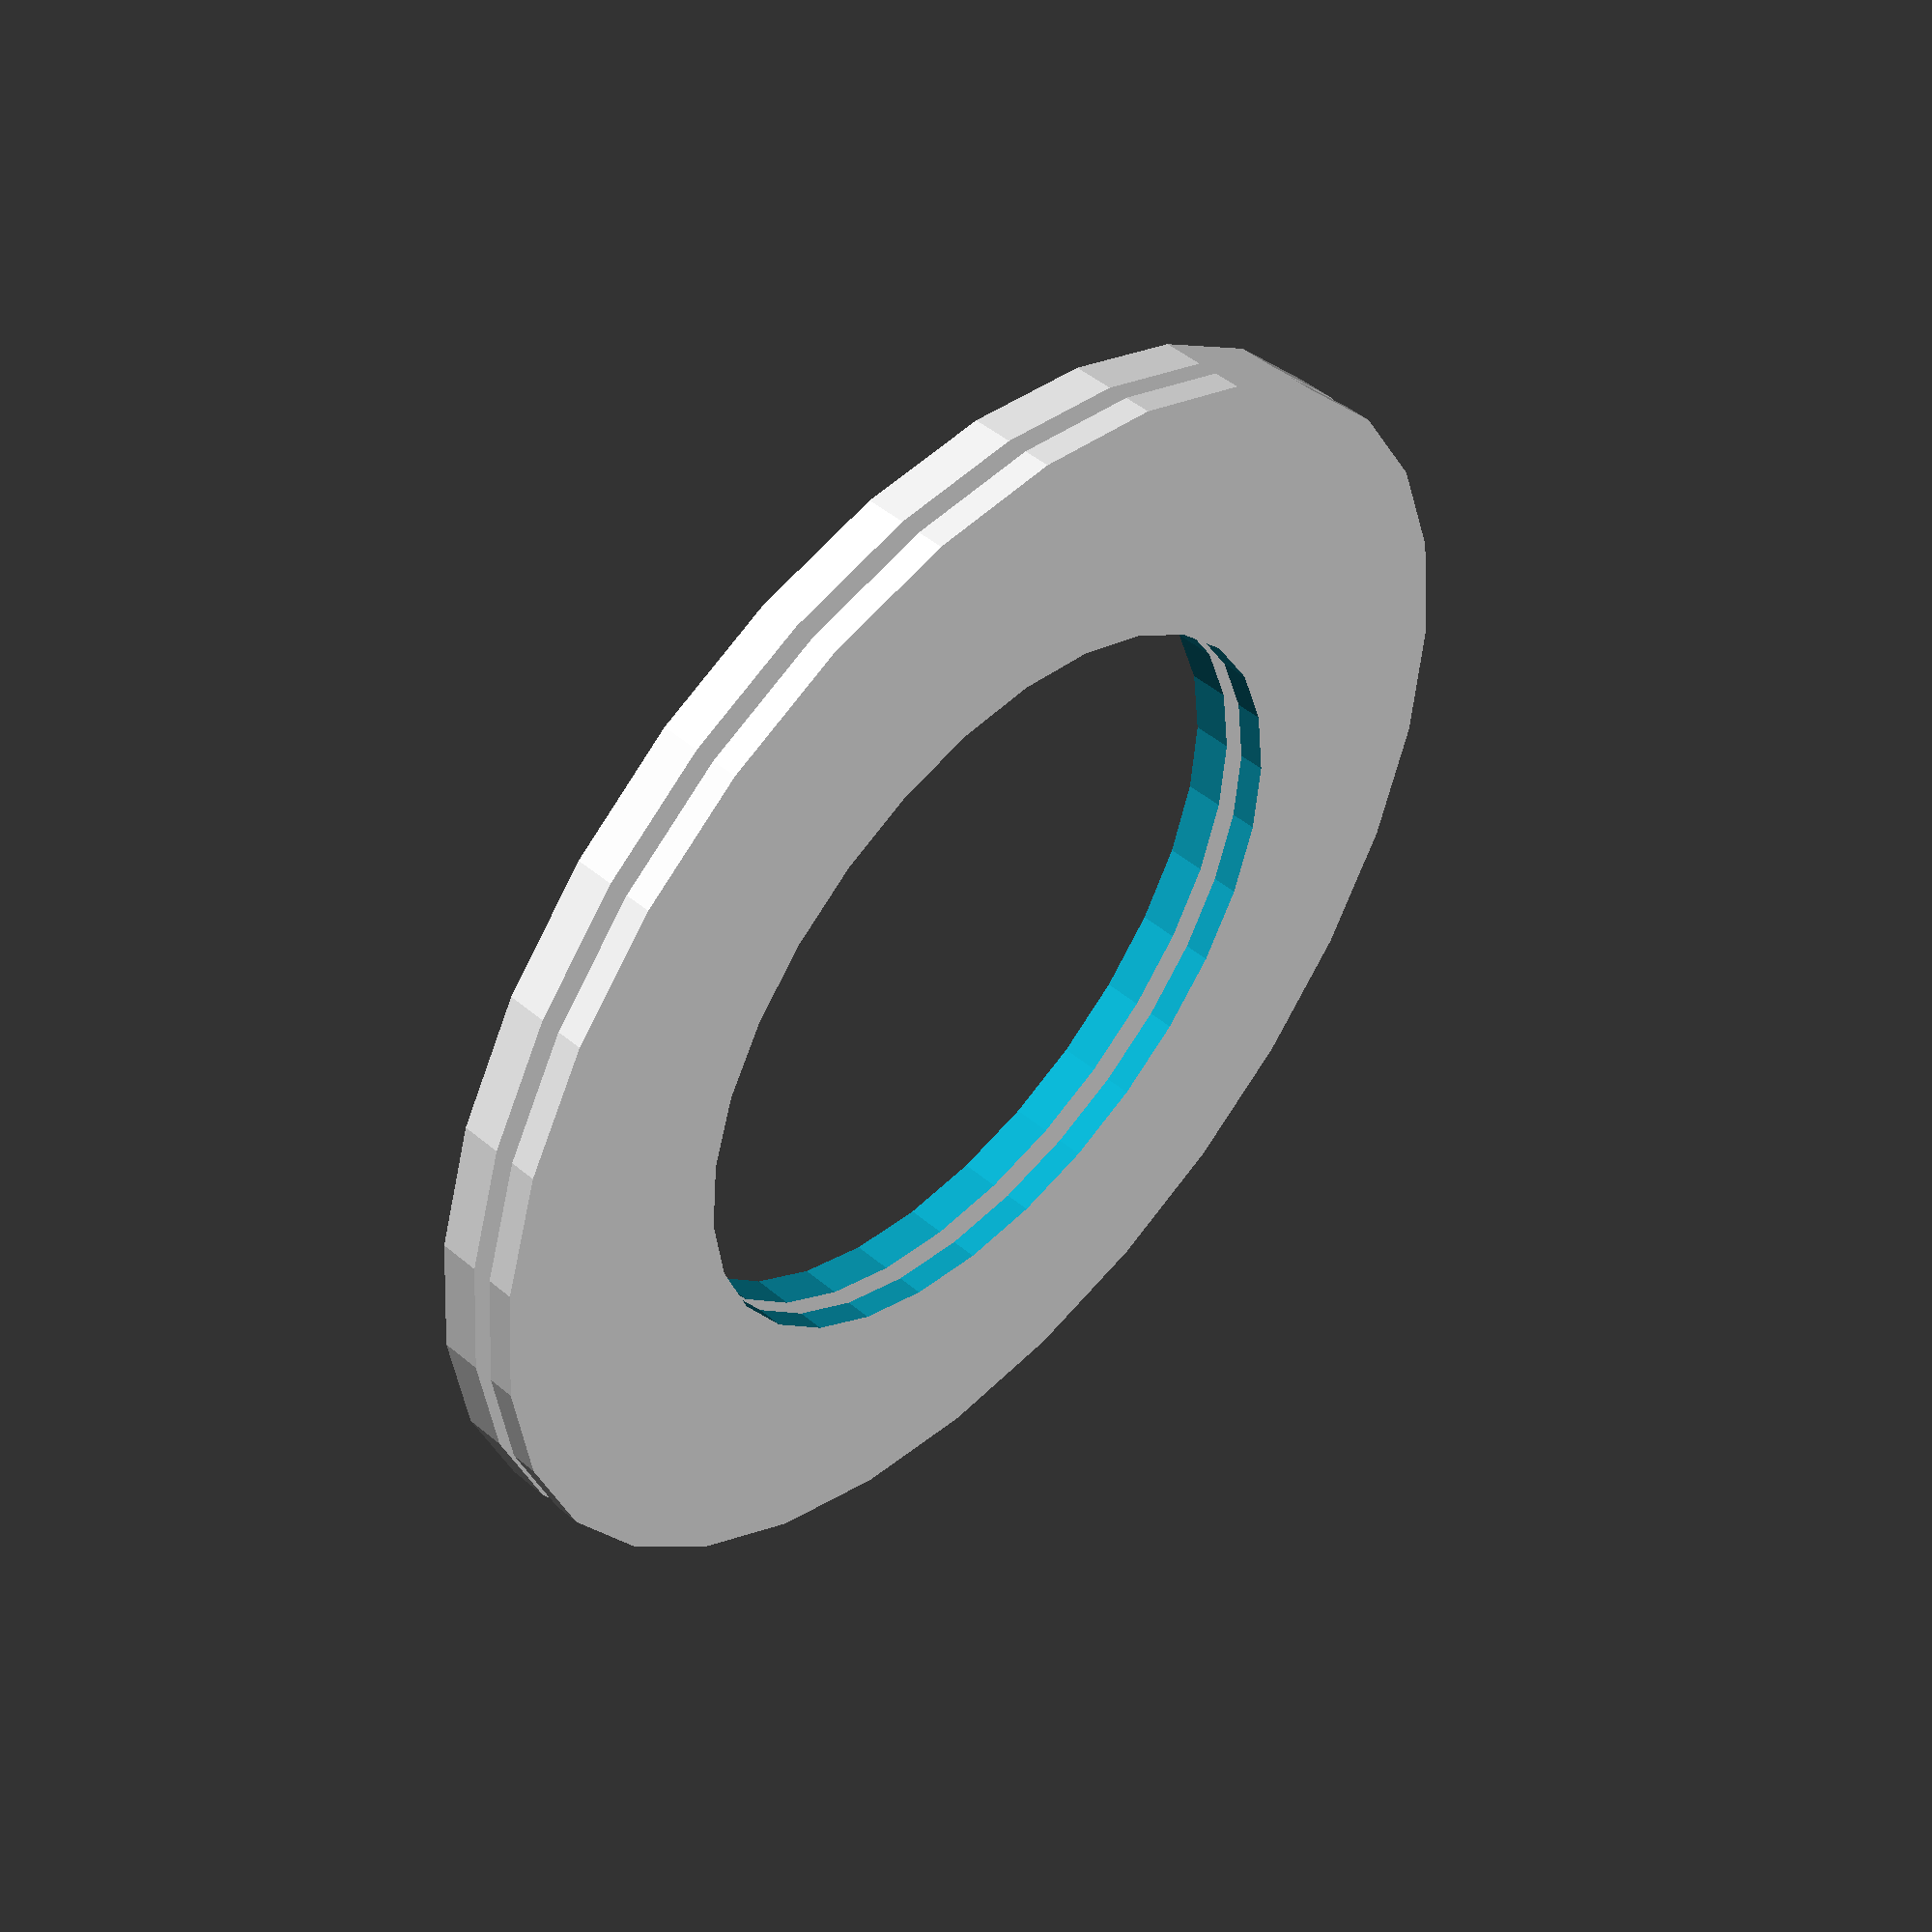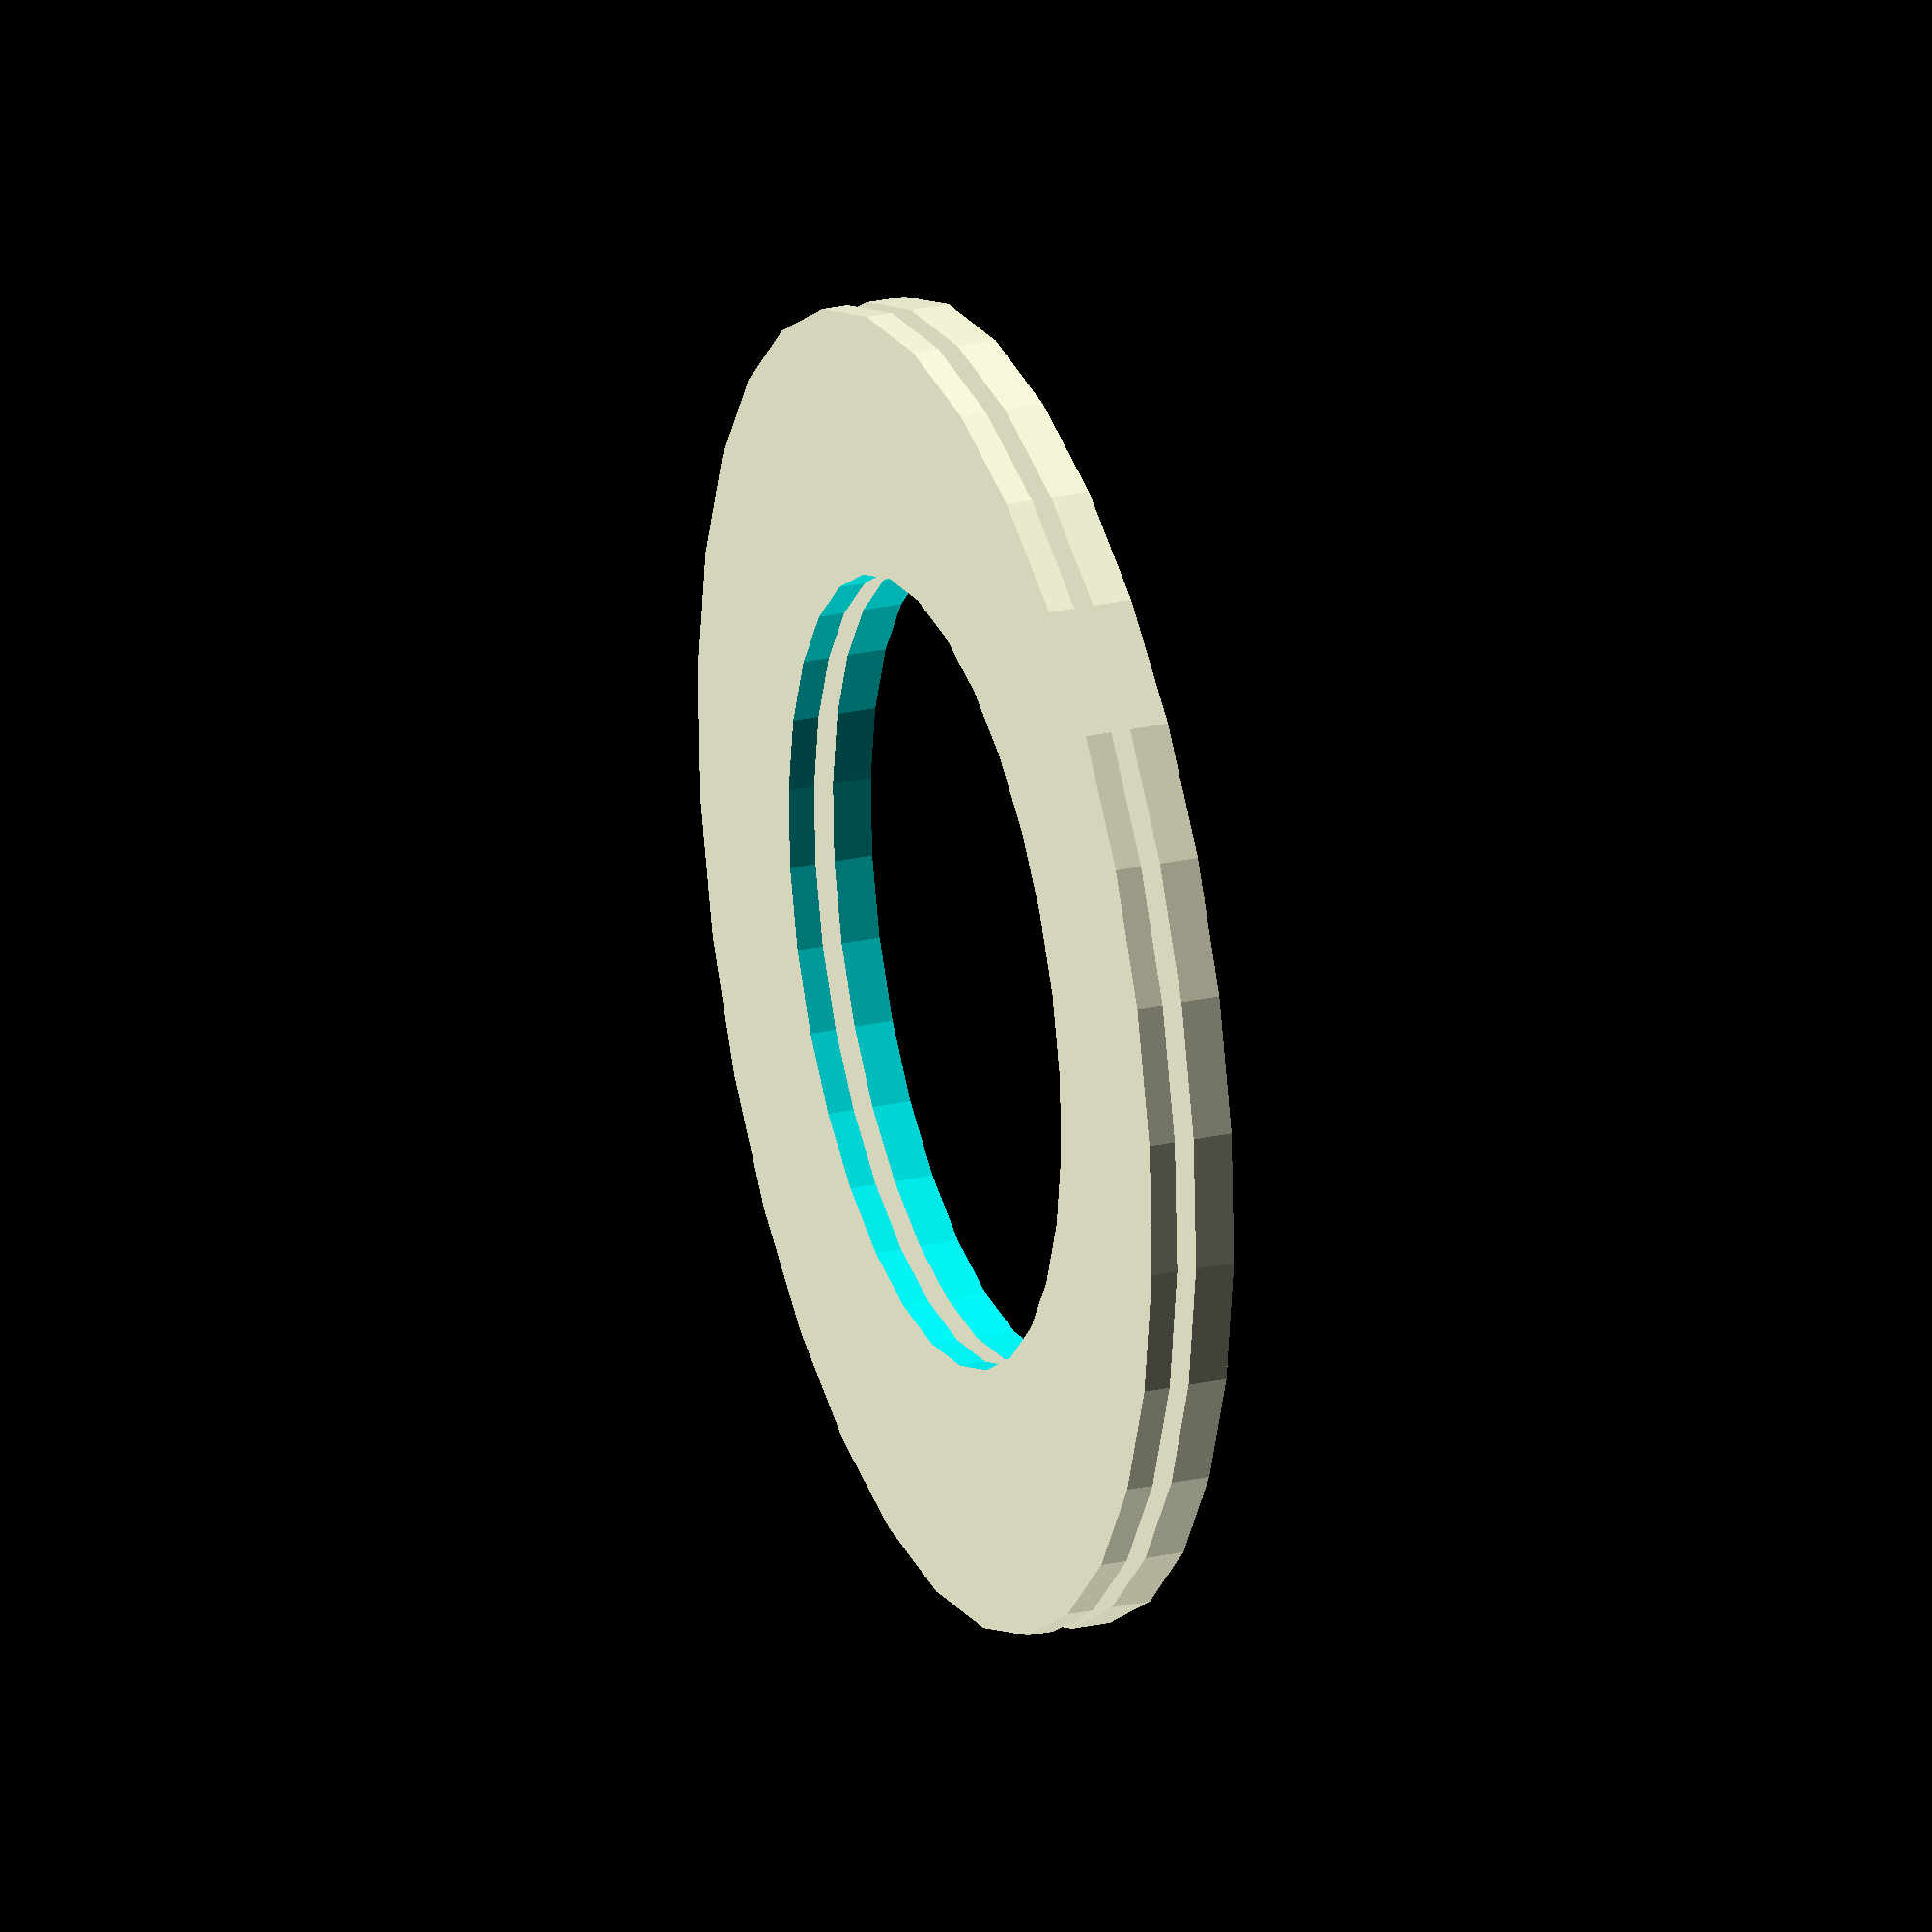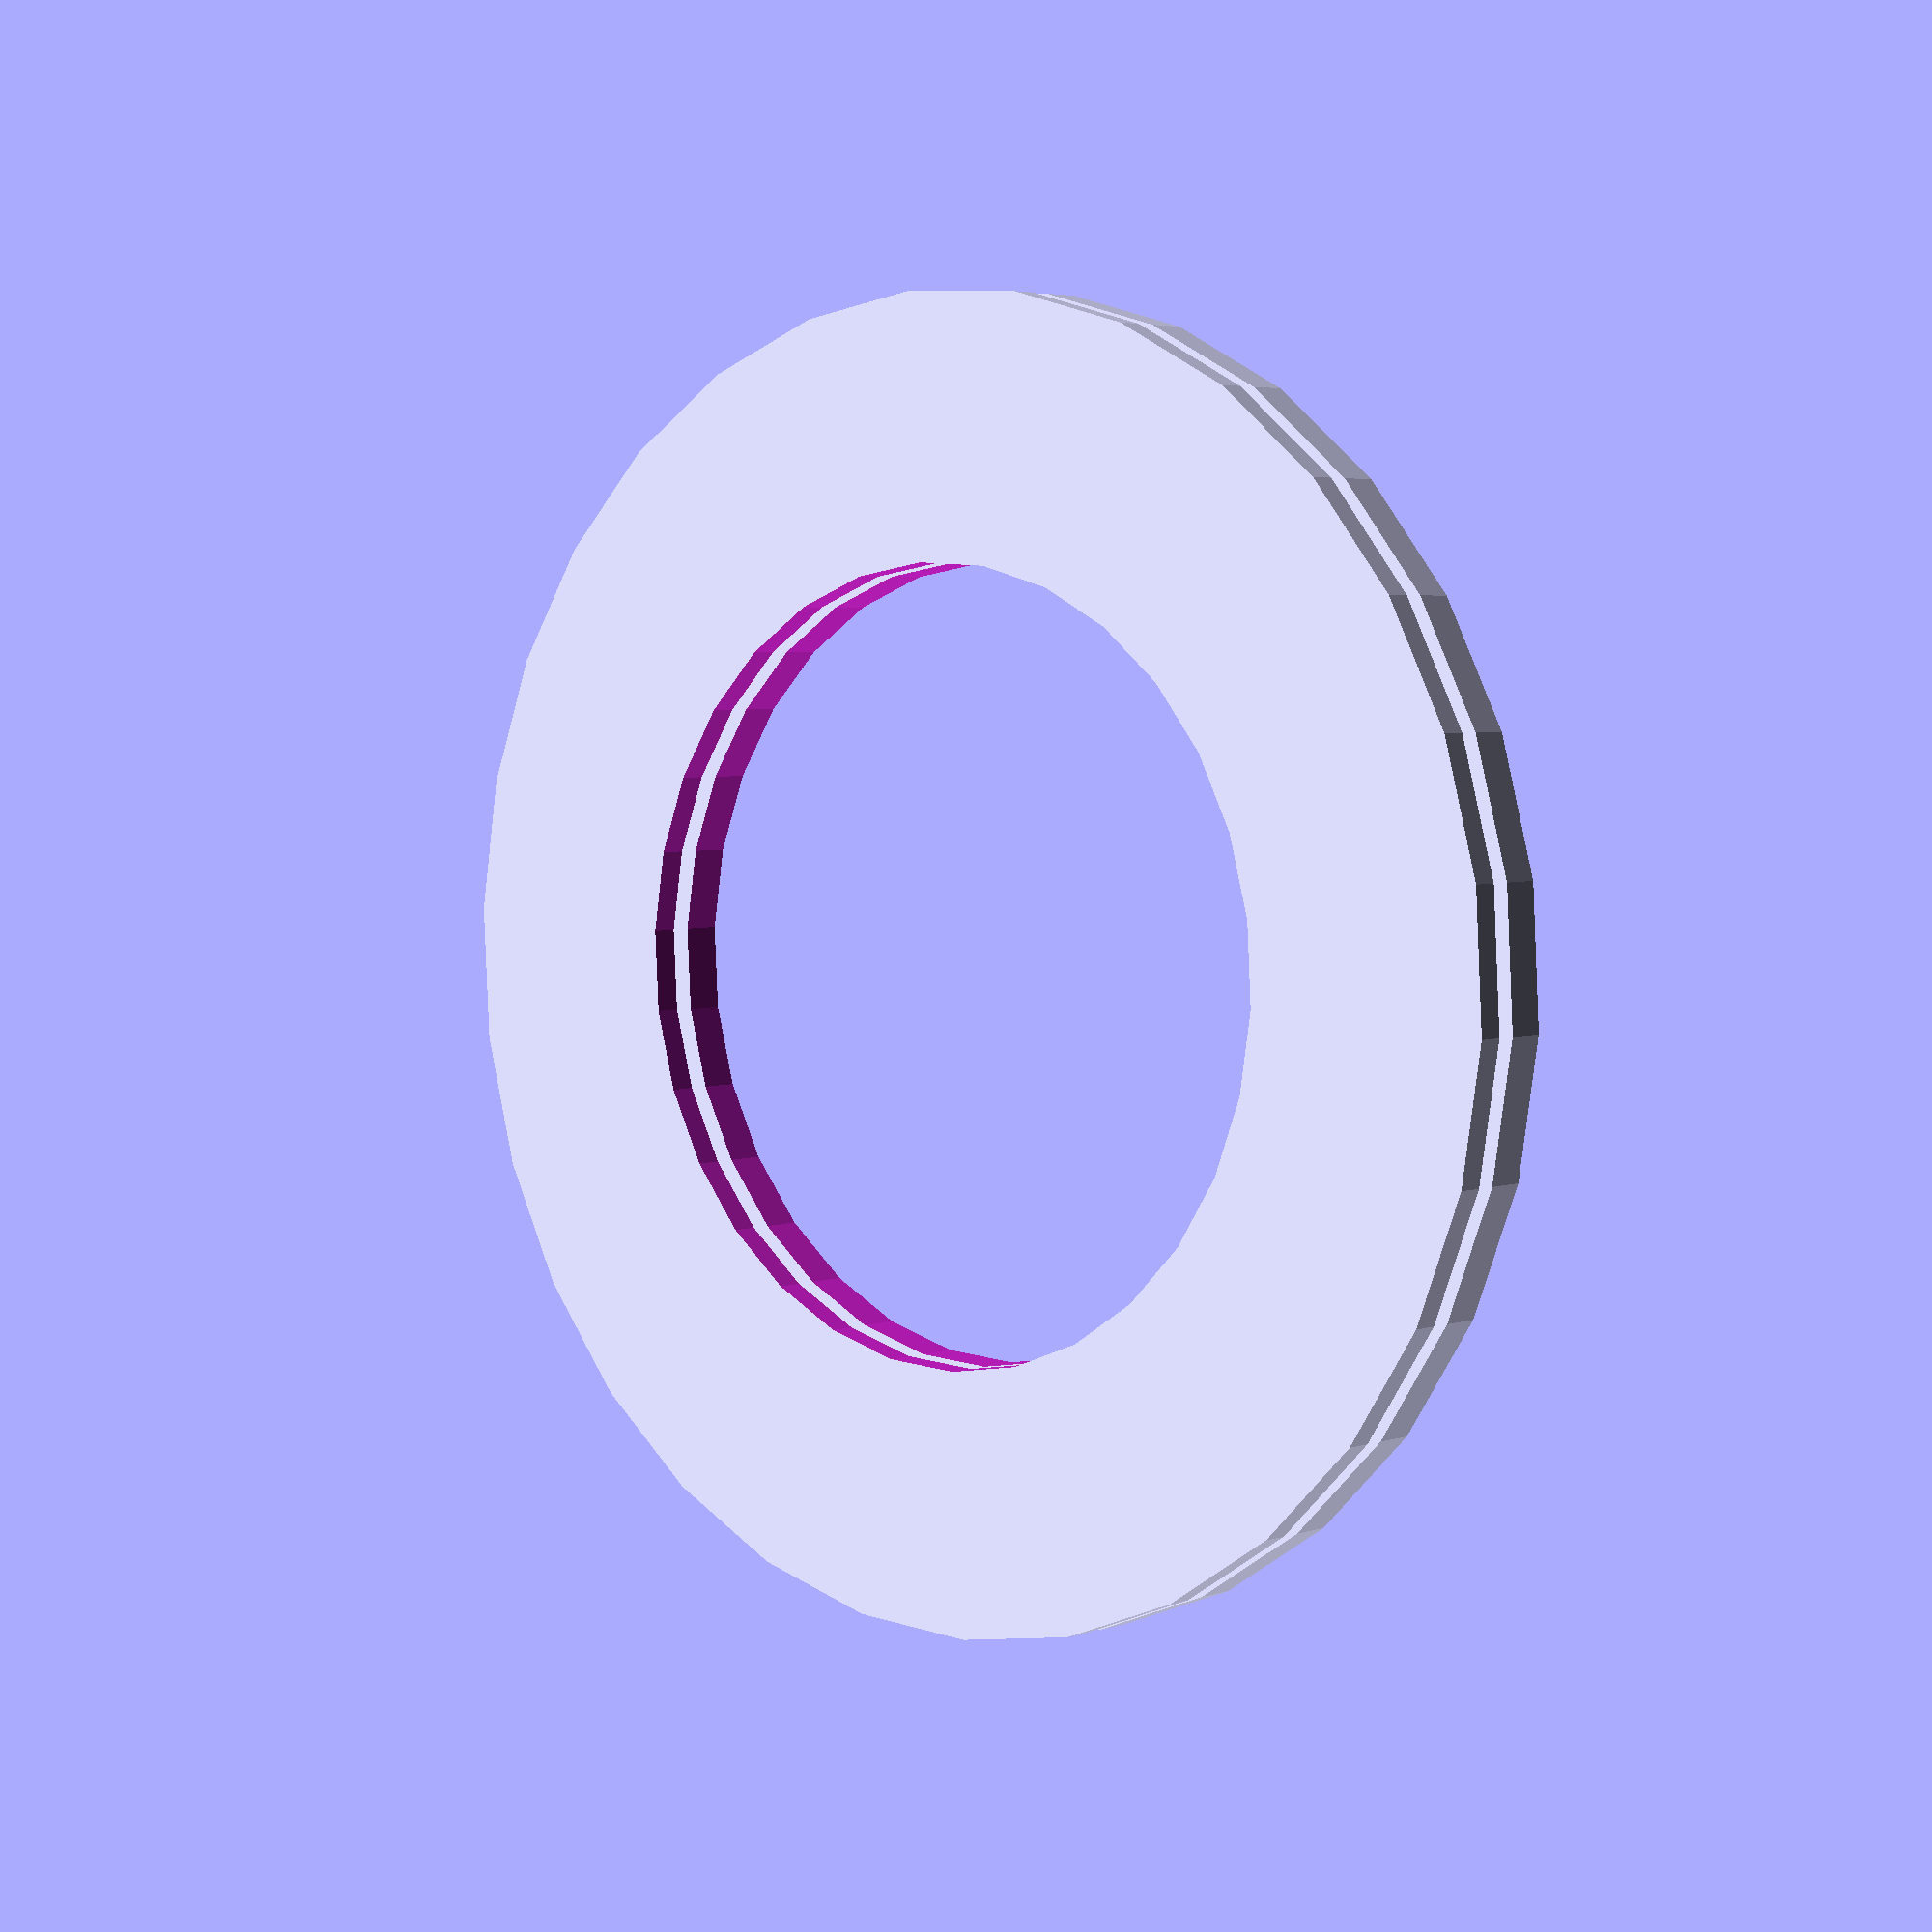
<openscad>

// Parameters for flange plate
plate_thickness = 1.5; // Adjusted thickness to match the original model
outer_diameter = 50; // Outer diameter of the flange plate
inner_diameter = 30; // Inner diameter of the central hole
bolt_hole_diameter = 5; // Diameter of the bolt holes
bolt_hole_count = 6; // Adjusted number of bolt holes to match the original model
bolt_hole_radius = 20; // Radius of the circle on which bolt holes are positioned

module flange_plate() {
    difference() {
        // Create the main plate
        cylinder(h = plate_thickness, d = outer_diameter, center = true);
        
        // Create the central hole
        cylinder(h = plate_thickness + 1, d = inner_diameter, center = true);
        
        // Create the bolt holes
        for (i = [0:bolt_hole_count-1]) {
            rotate([0, 0, i * 360 / bolt_hole_count])
                translate([bolt_hole_radius, 0, 0])
                cylinder(h = plate_thickness + 1, d = bolt_hole_diameter, center = true);
        }
    }
}

// Parameters for spacer ring
spacer_ring_thickness = 1; // Adjusted thickness to match the original model
spacer_ring_outer_diameter = 50; // Outer diameter of the spacer ring
spacer_ring_inner_diameter = 30; // Inner diameter of the spacer ring

module spacer_ring() {
    difference() {
        // Create the main ring
        cylinder(h = spacer_ring_thickness, d = spacer_ring_outer_diameter, center = true);
        
        // Create the central hole
        cylinder(h = spacer_ring_thickness + 1, d = spacer_ring_inner_diameter, center = true);
    }
}

// Render the flange plate and spacer ring
flange_plate();
translate([0, 0, plate_thickness + 0.5]) spacer_ring();


</openscad>
<views>
elev=131.0 azim=35.2 roll=227.2 proj=p view=solid
elev=154.6 azim=75.1 roll=109.8 proj=o view=solid
elev=356.1 azim=86.9 roll=42.5 proj=p view=wireframe
</views>
